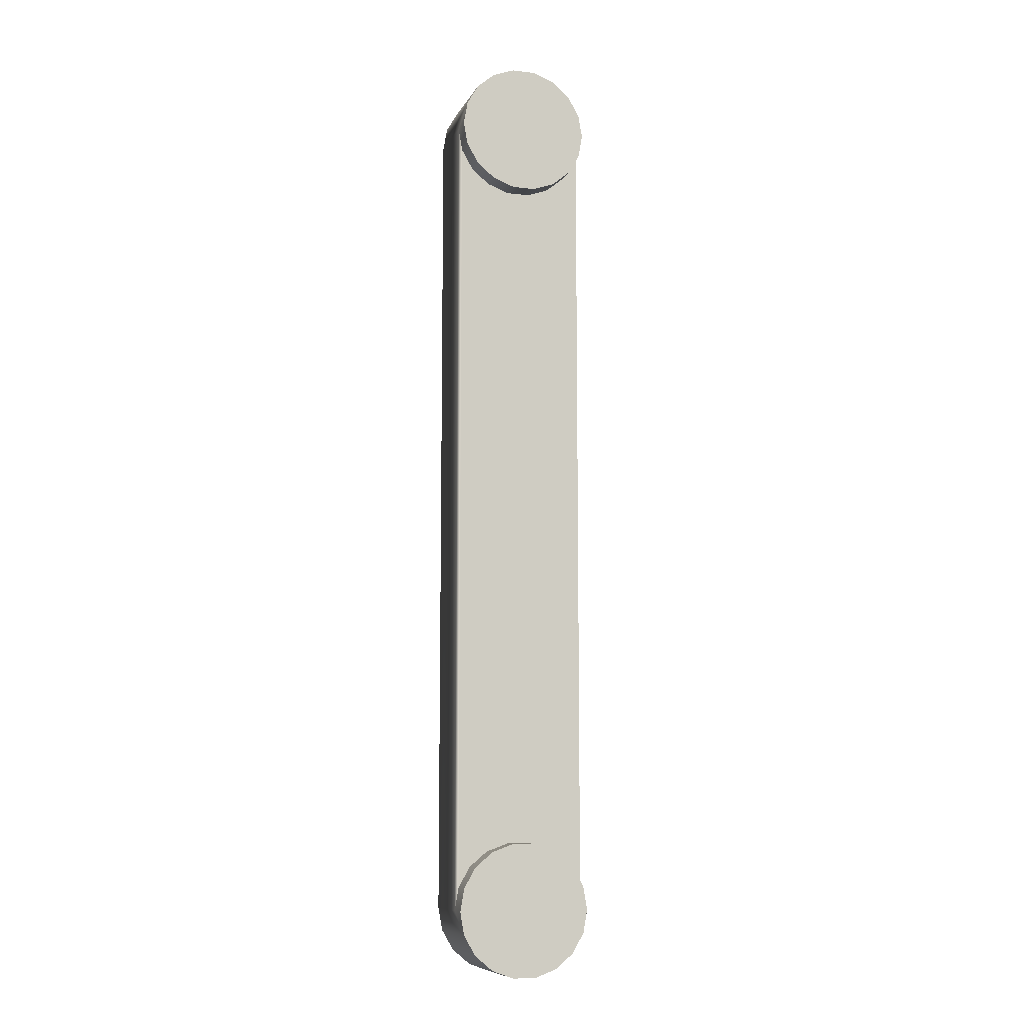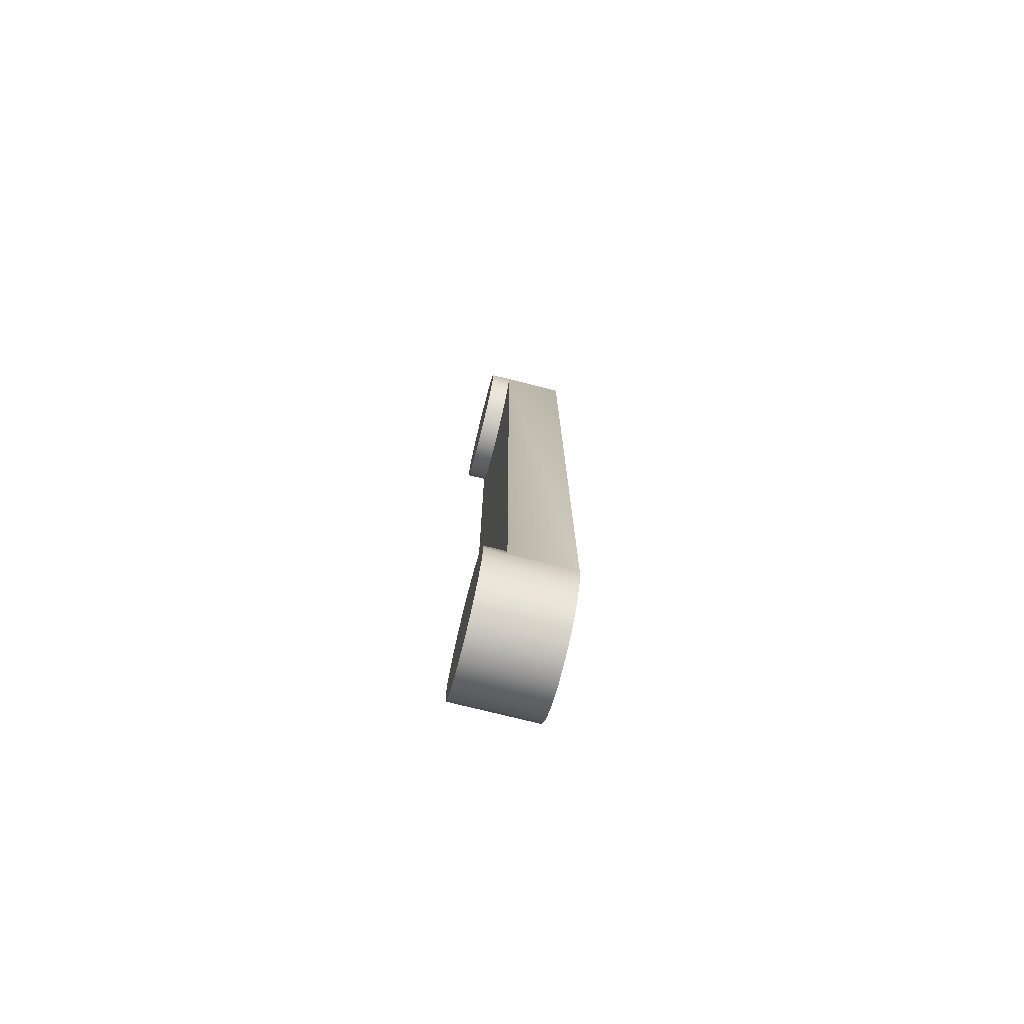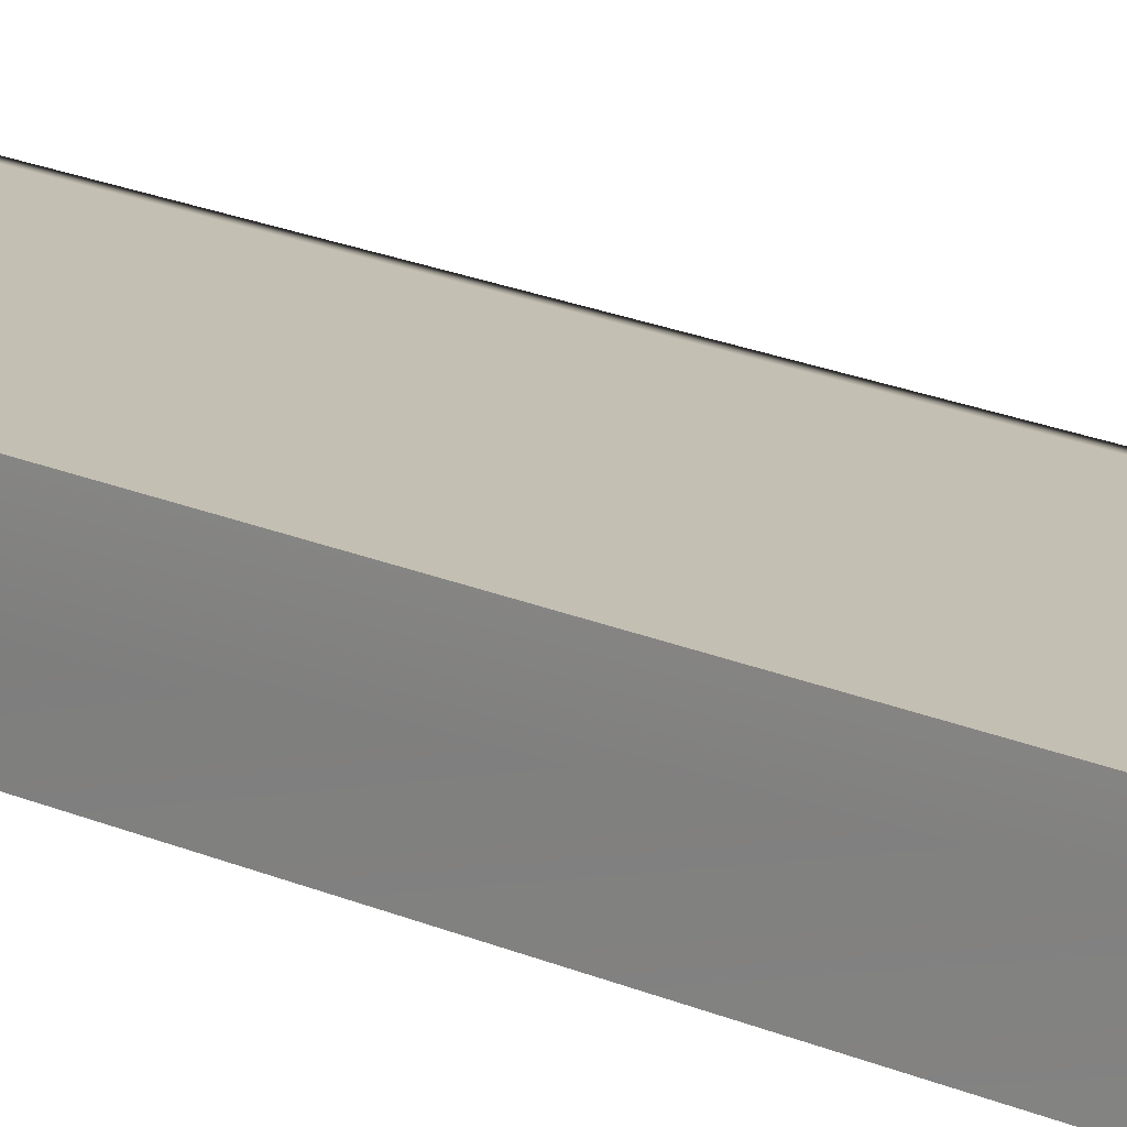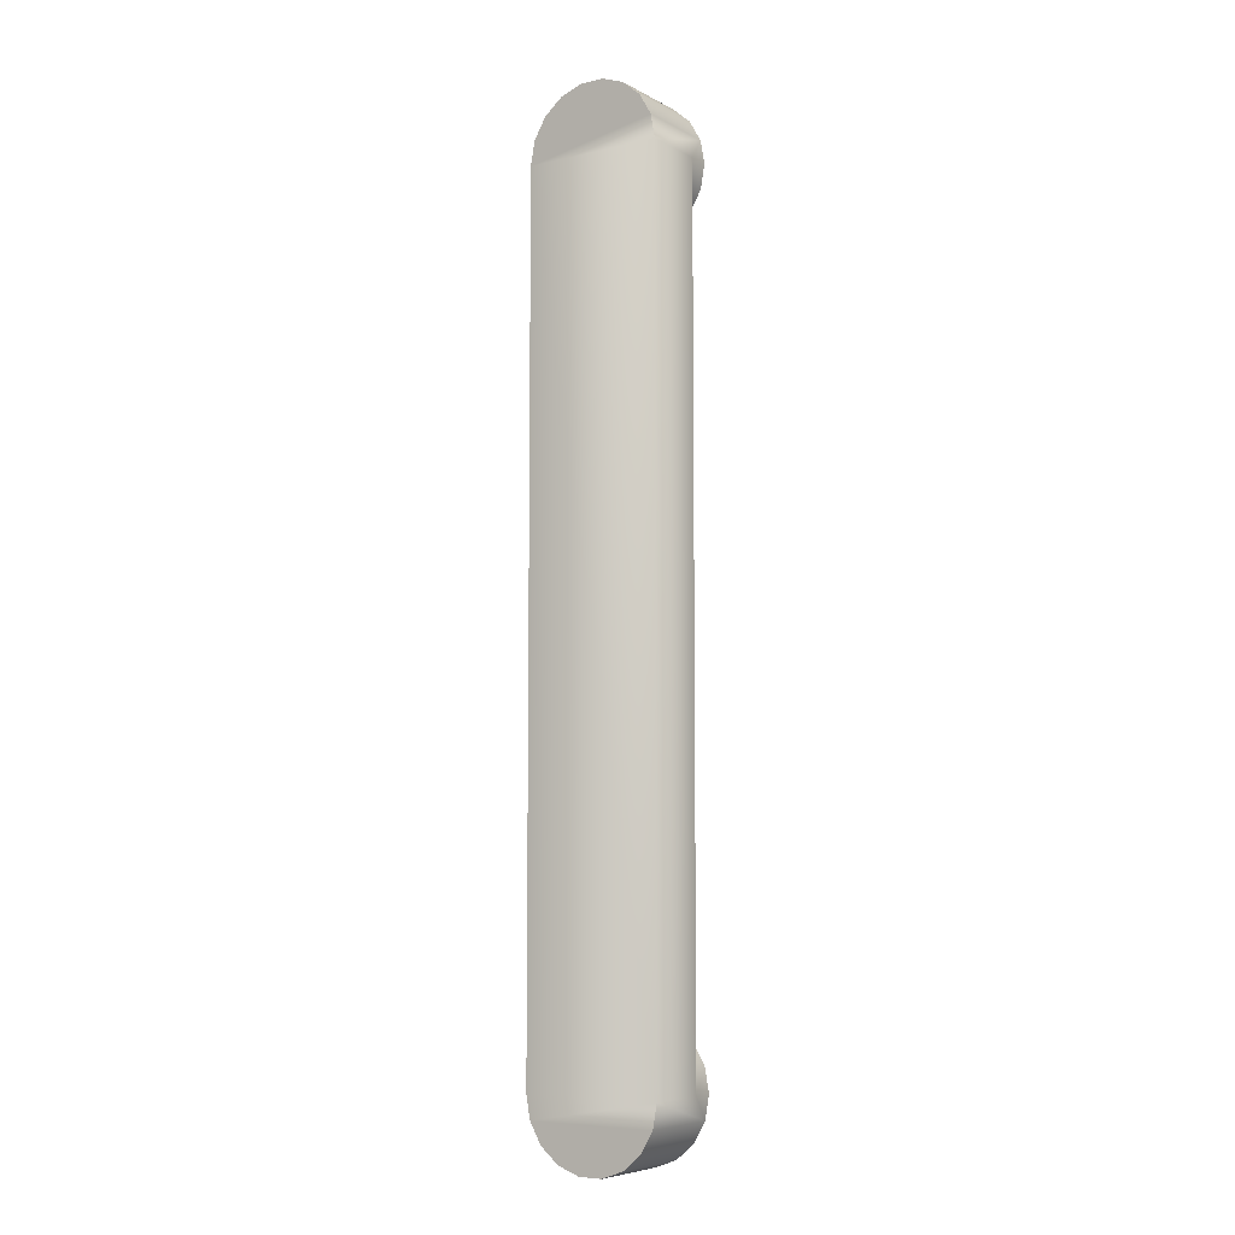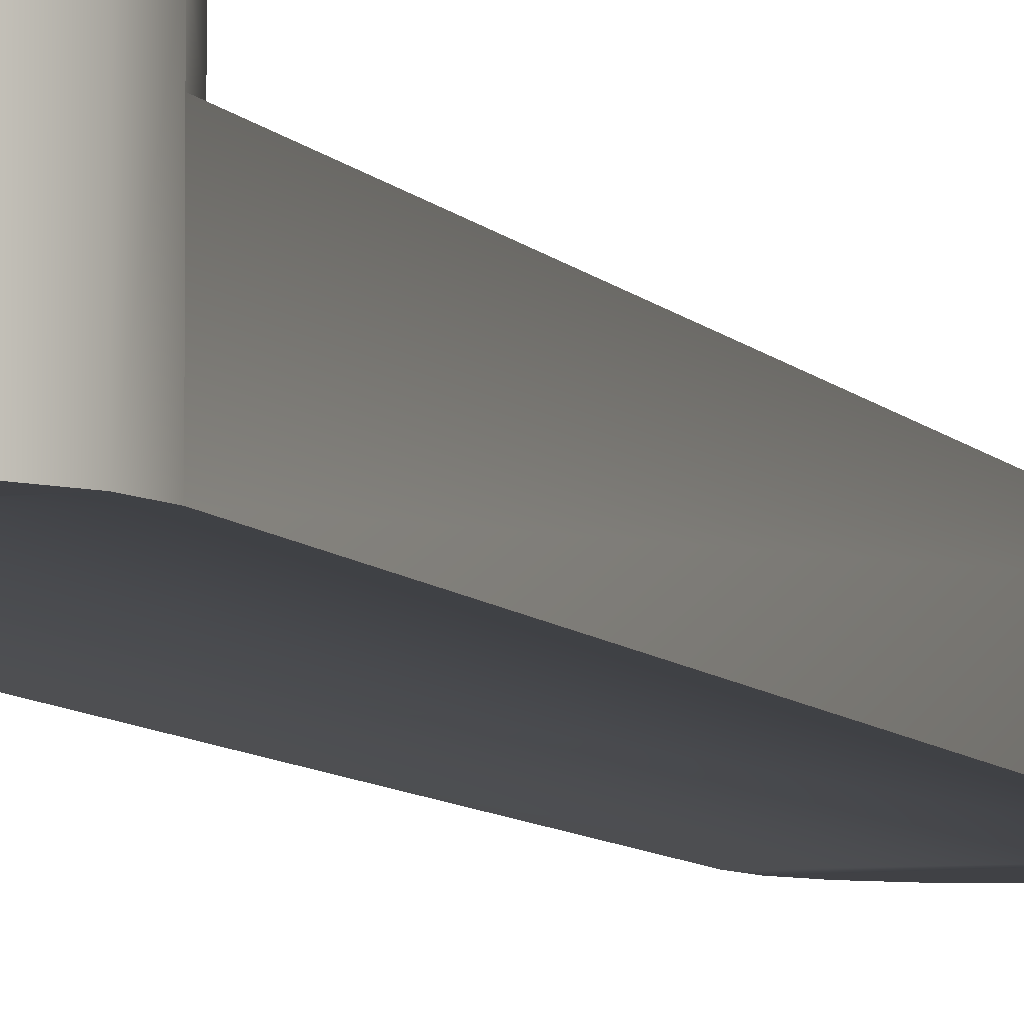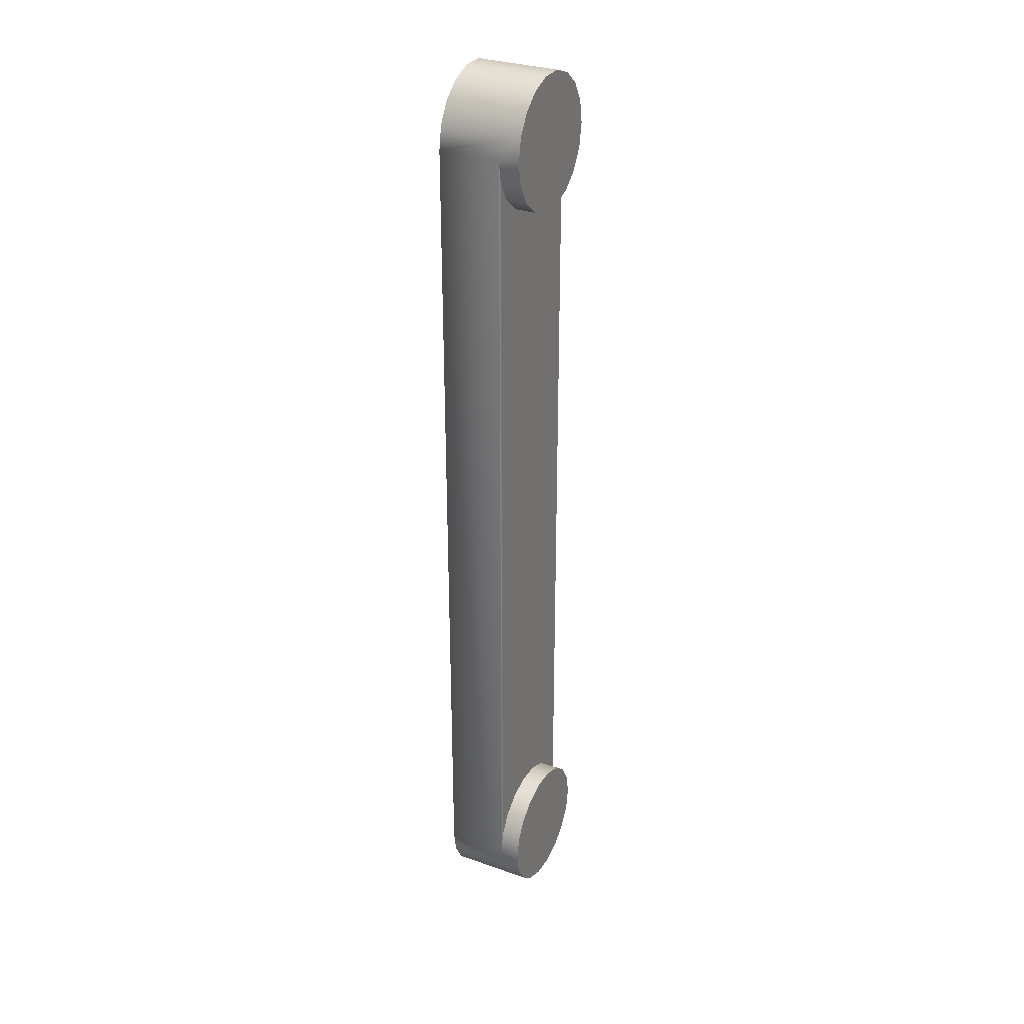
<metadata>
{"format":"obj","ext":"obj","renderer":"f3d","projection":"perspective","resolution":1024,"background":"white","views":[{"elev":-9.3,"azim":-17.6,"up":"+Y"},{"elev":-75.6,"azim":76.0,"up":"+Y"},{"elev":17.8,"azim":132.4,"up":"+Z"},{"elev":-6.7,"azim":-146.0,"up":"+Y"},{"elev":-5.8,"azim":15.9,"up":"+Z"},{"elev":30.4,"azim":-62.9,"up":"+Y"}]}
</metadata>
<code>
v  30.54 11.12 -10
v  30.54 11.12 -0
v  32.5 0 -0
v  32.5 0 -10
v  24.9 20.89 -10
v  24.9 20.89 -0
v  16.25 28.15 -10
v  16.25 28.15 -0
v  5.644 32.01 -10
v  5.644 32.01 -0
v  -5.644 32.01 -10
v  -5.644 32.01 -0
v  -16.25 28.15 -10
v  -16.25 28.15 -0
v  -24.9 20.89 -10
v  -24.9 20.89 -0
v  -30.54 11.12 -10
v  -30.54 11.12 -0
v  -32.5 0 -10
v  -32.5 0 -0
v  -32.5 0 -40
v  -30.54 -11.12 -40
v  -30.54 -11.12 -0
v  -24.9 -20.89 -40
v  -24.9 -20.89 -0
v  -16.25 -28.15 -40
v  -16.25 -28.15 -0
v  -5.644 -32.01 -40
v  -5.644 -32.01 -0
v  5.644 -32.01 -40
v  5.644 -32.01 -0
v  16.25 -28.15 -40
v  16.25 -28.15 -0
v  24.9 -20.89 -40
v  24.9 -20.89 -0
v  30.54 -11.12 -40
v  30.54 -11.12 -0
v  32.5 0 -40
v  -32.5 400 -40
v  -32.5 400 -10
v  24.9 379.1 -10
v  30.54 388.9 -10
v  32.5 400 -10
v  -30.54 388.9 -10
v  -24.9 379.1 -10
v  -16.25 371.9 -10
v  16.25 371.9 -10
v  -5.644 368 -10
v  5.644 368 -10
v  32.5 400 -40
v  30.54 411.1 -0
v  32.5 400 -0
v  30.54 388.9 -0
v  24.9 379.1 -0
v  16.25 371.9 -0
v  5.644 368 -0
v  -5.644 368 -0
v  -16.25 371.9 -0
v  -24.9 379.1 -0
v  -30.54 388.9 -0
v  -32.5 400 -0
v  -30.54 411.1 -0
v  -30.54 411.1 -40
v  -24.9 420.9 -0
v  -24.9 420.9 -40
v  -16.25 428.1 -0
v  -16.25 428.1 -40
v  -5.644 432 -0
v  -5.644 432 -40
v  5.644 432 -0
v  5.644 432 -40
v  16.25 428.1 -0
v  16.25 428.1 -40
v  24.9 420.9 -0
v  24.9 420.9 -40
v  30.54 411.1 -40
g lm1_400
f 1 2 3 4
f 5 6 2 1
f 7 8 6 5
f 9 10 8 7
f 11 12 10 9
f 13 14 12 11
f 15 16 14 13
f 17 18 16 15
f 19 20 18 17
f 21 22 23 19
f 20 19 23
f 24 25 23 22
f 26 27 25 24
f 28 29 27 26
f 30 31 29 28
f 32 33 31 30
f 34 35 33 32
f 36 37 35 34
f 38 4 3 36
f 37 36 3
f 32 26 24 34
f 2 6 37 3
f 39 21 19 40
f 41 5 1 42
f 42 1 4 43
f 17 44 40 19
f 17 15 45 44
f 15 13 46 45
f 5 41 47 7
f 11 48 46 13
f 47 49 9 7
f 49 48 11 9
f 43 4 38 50
f 51 52 43
f 53 42 43 52
f 54 41 42 53
f 55 47 41 54
f 56 49 47 55
f 57 48 49 56
f 58 46 48 57
f 59 45 46 58
f 60 44 45 59
f 61 40 44 60
f 40 61 62
f 62 63 39 40
f 64 65 63 62
f 66 67 65 64
f 68 69 67 66
f 70 71 69 68
f 72 73 71 70
f 74 75 73 72
f 51 76 75 74
f 51 43 50 76
f 72 54 53 74
f 52 51 74 53
f 68 56 55 70
f 54 72 70 55
f 64 58 57 66
f 56 68 66 57
f 61 60 59 62
f 58 64 62 59
f 10 33 35 8
f 37 6 8 35
f 14 29 31 12
f 33 10 12 31
f 18 25 27 16
f 29 14 16 27
f 20 23 25 18
f 30 28 26 32
f 21 38 36 22
f 34 24 22 36
f 69 71 73 67
f 76 63 65 75
f 67 73 75 65
f 50 38 21 39
f 50 39 63 76

</code>
